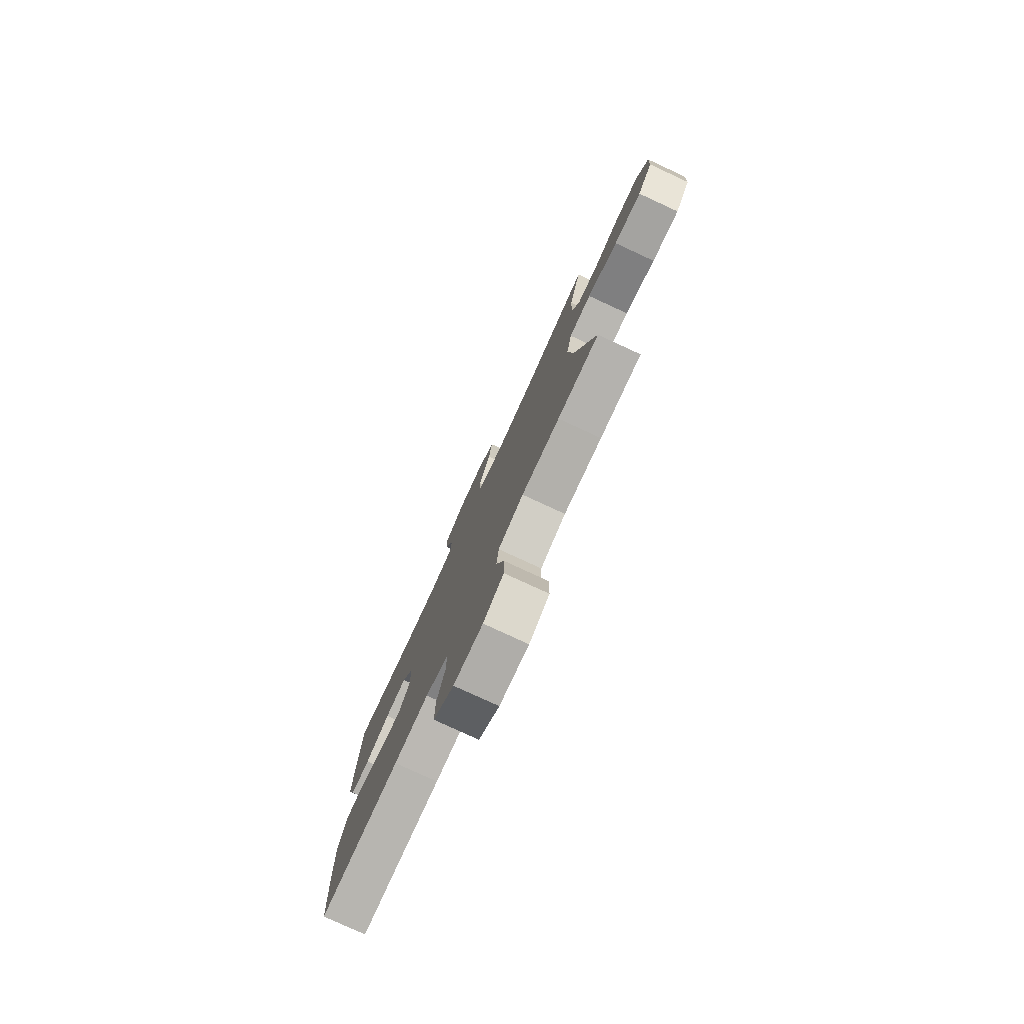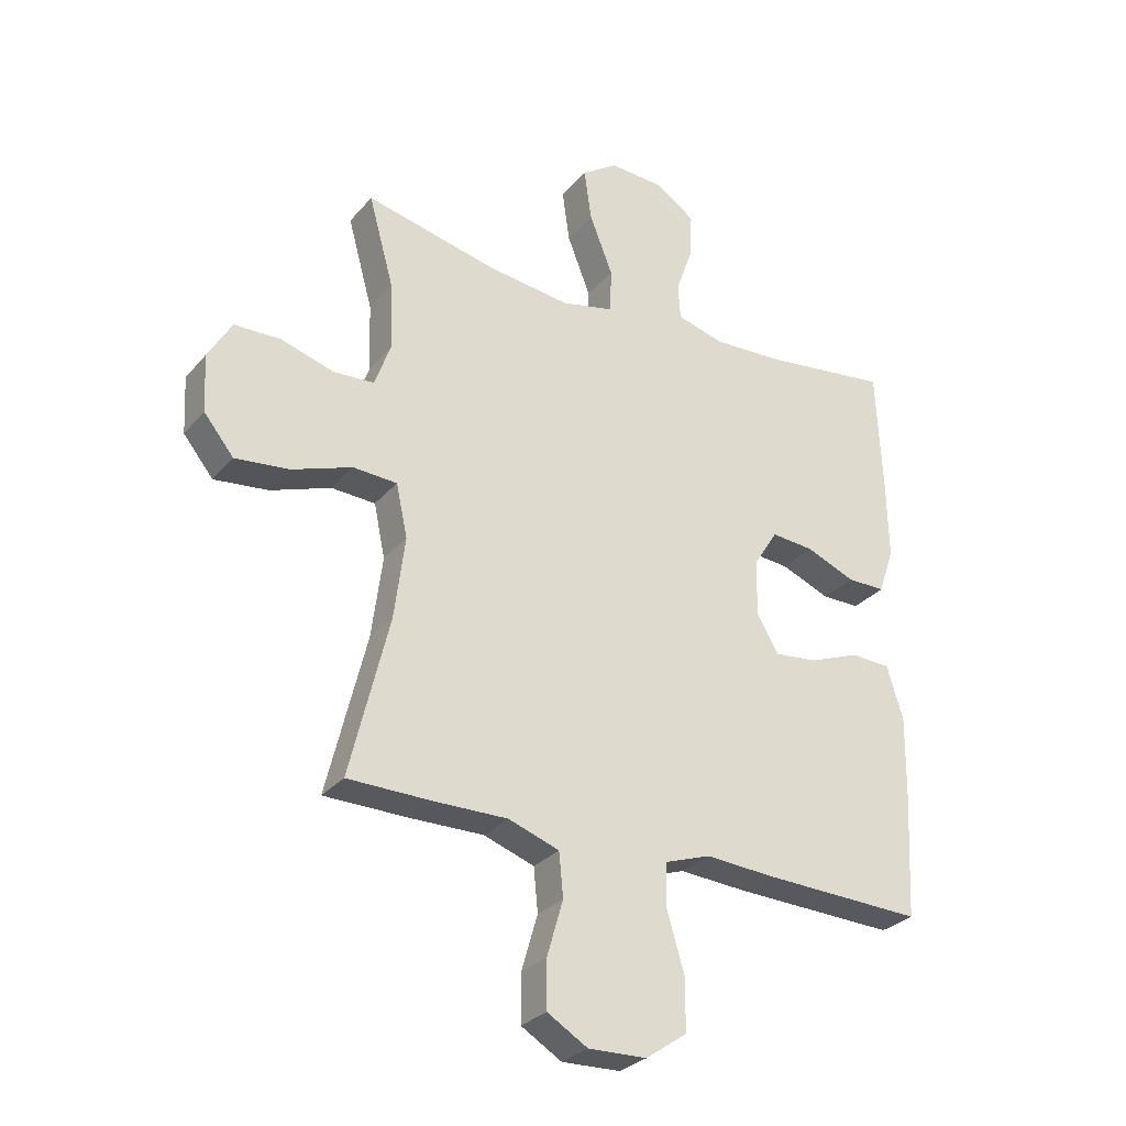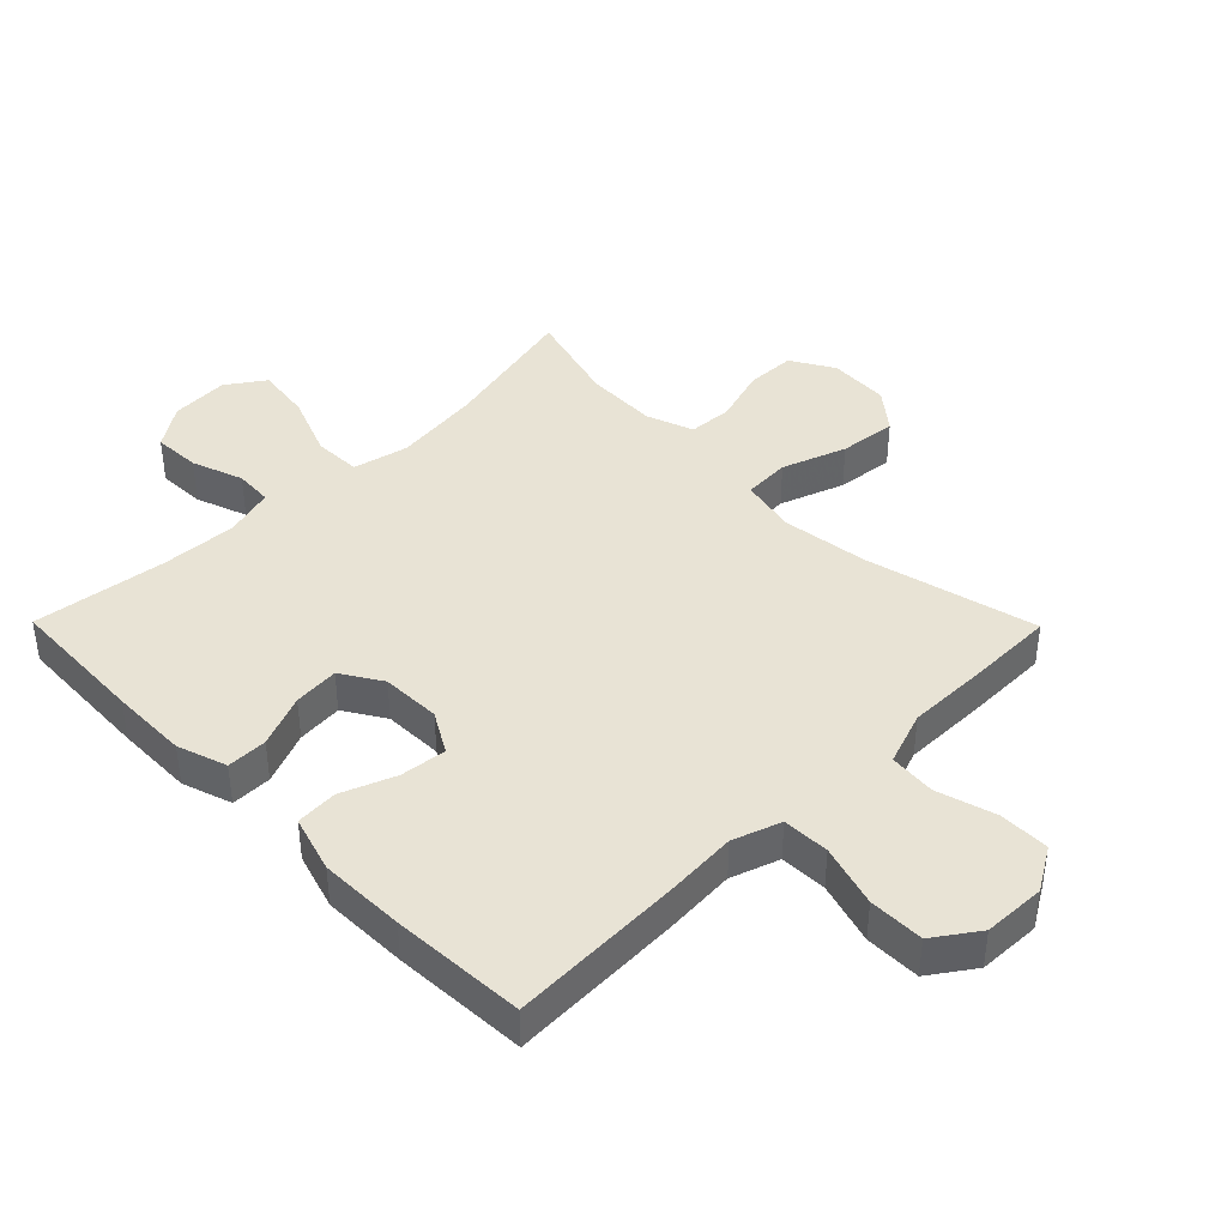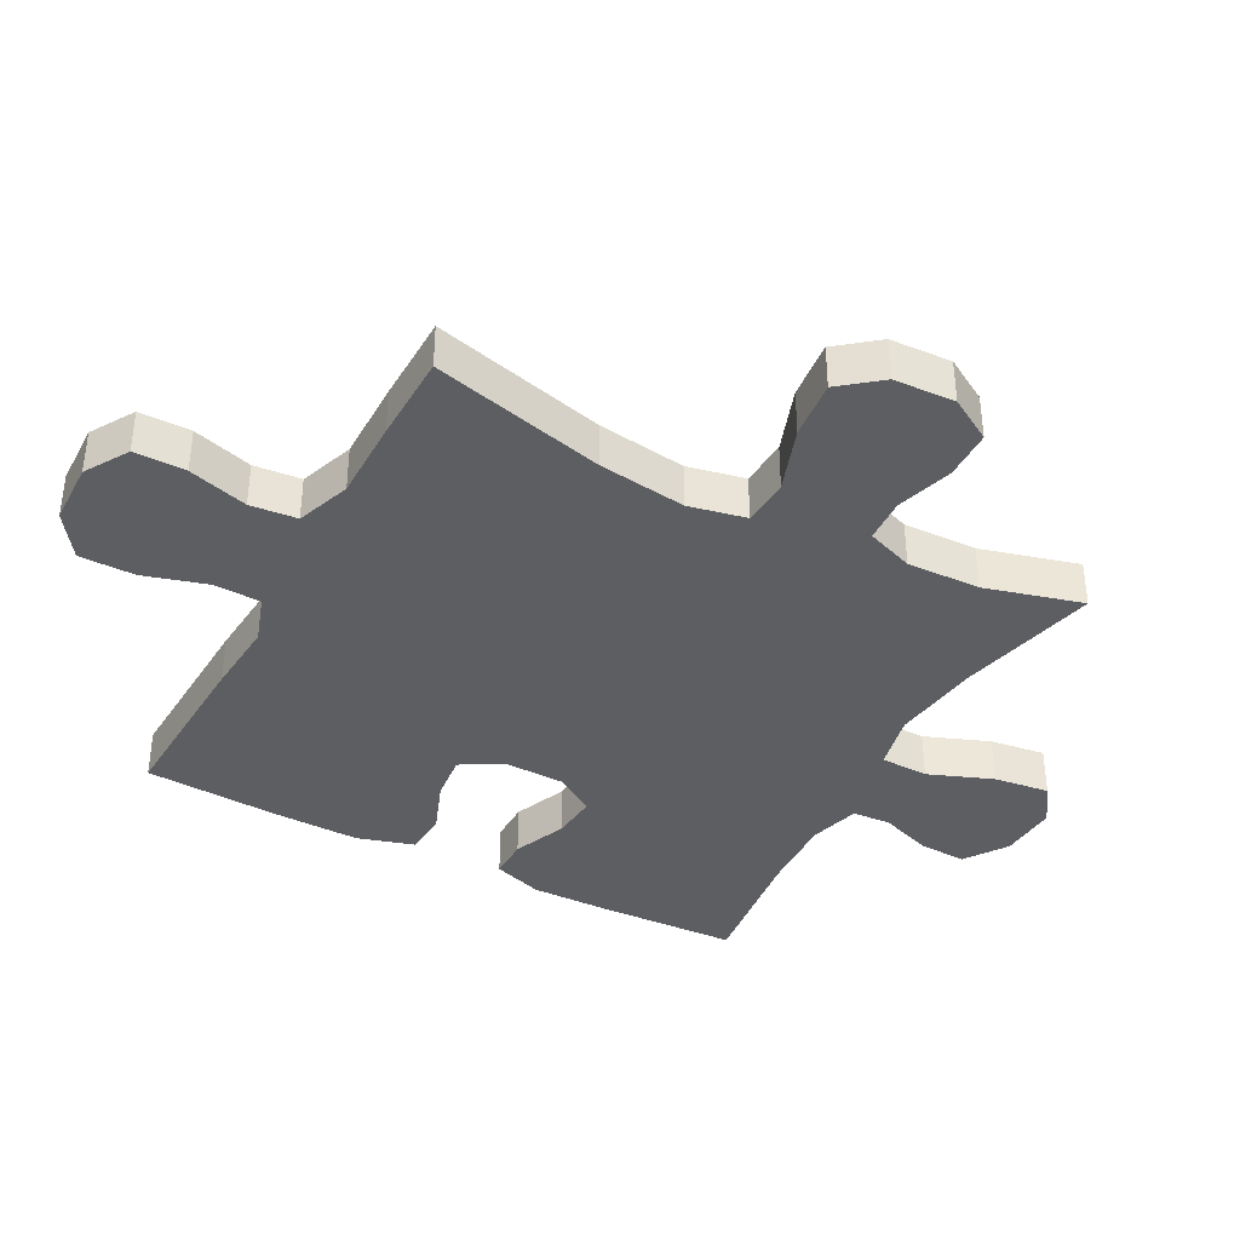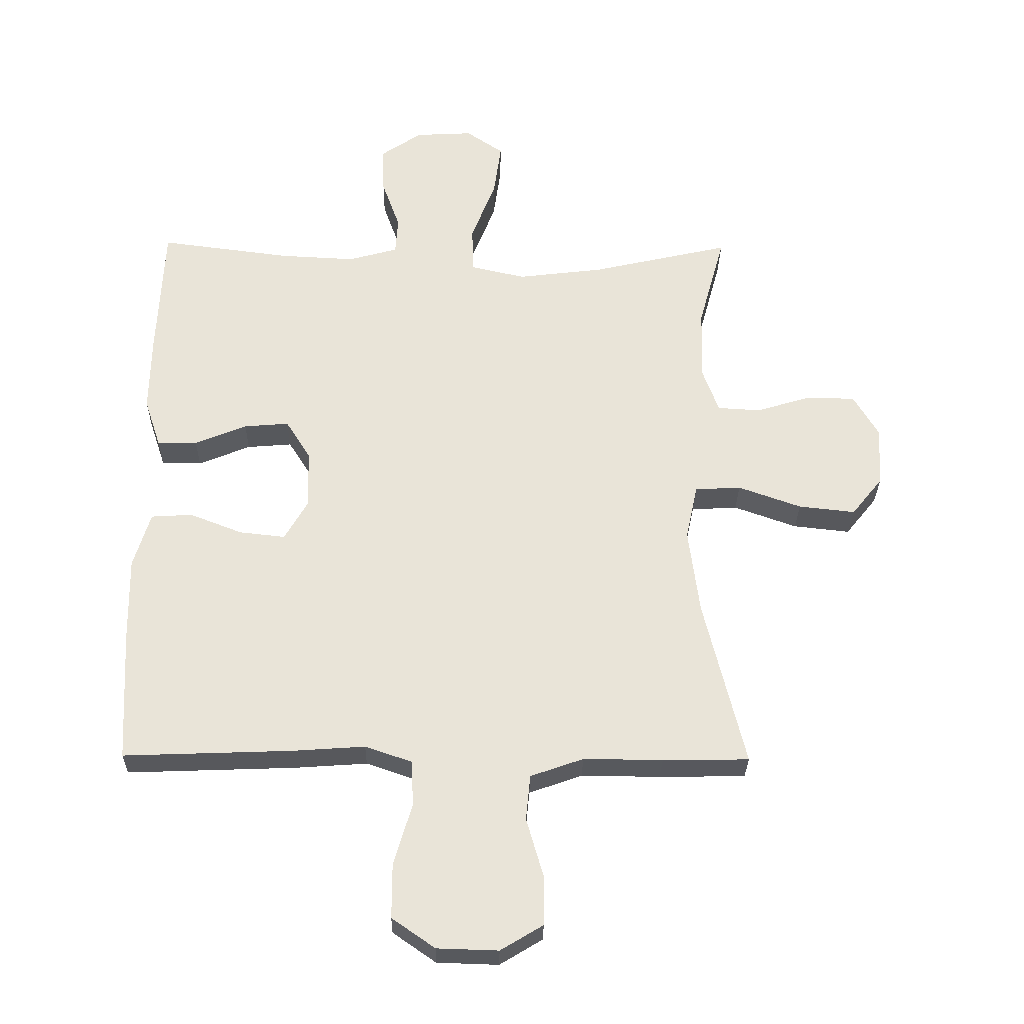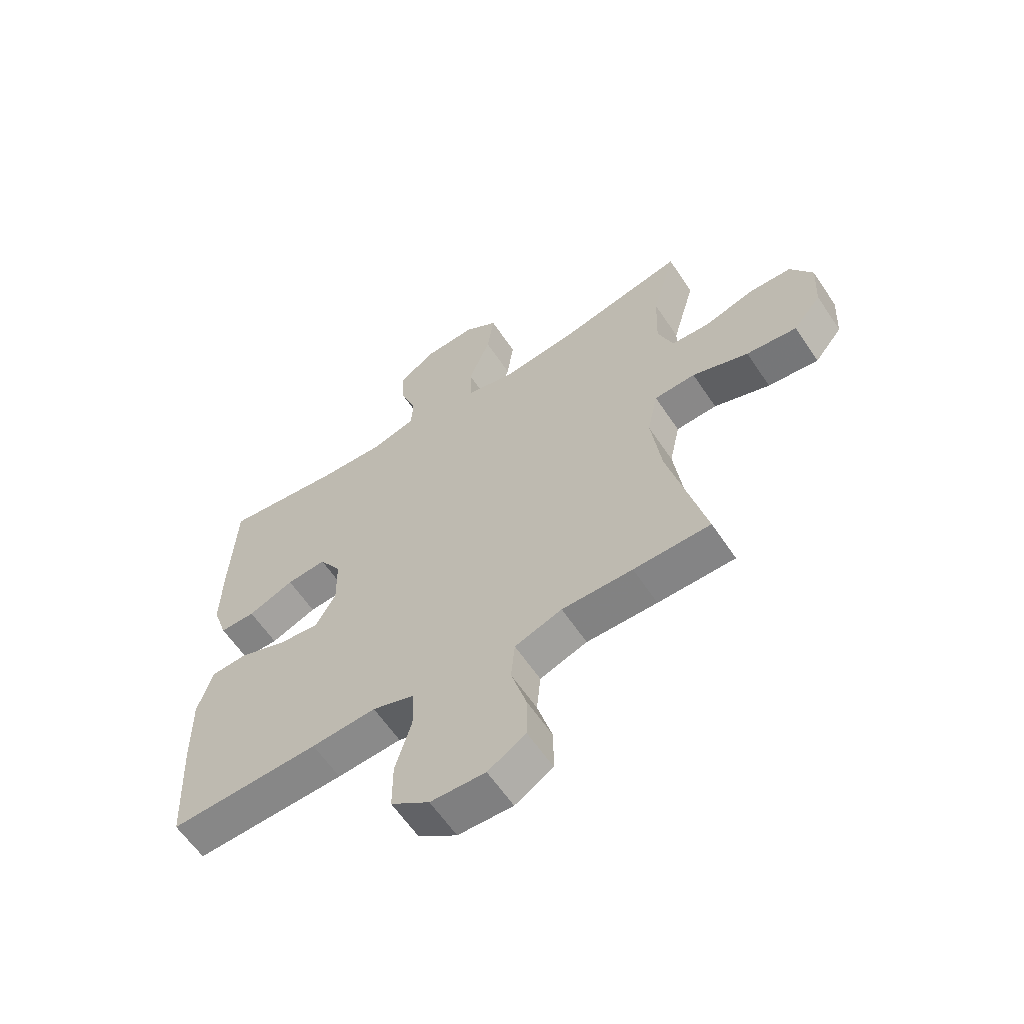
<metadata>
{"format":"obj","ext":"obj","renderer":"f3d","projection":"perspective","resolution":1024,"background":"white","views":[{"elev":-79.0,"azim":-114.8,"up":"+Z"},{"elev":-29.1,"azim":-31.9,"up":"+Z"},{"elev":41.0,"azim":135.4,"up":"+Y"},{"elev":-38.3,"azim":-118.3,"up":"+Y"},{"elev":-29.0,"azim":179.1,"up":"+Z"},{"elev":-61.0,"azim":-146.3,"up":"+Z"}]}
</metadata>
<code>
v -0.5 0.07 0.5
v -0.277 0.07 0.449
v -0.139 0.07 0.432
v -0.051 0.07 0.452
v -0.049 0.07 0.527
v -0.088 0.07 0.627
v -0.1 0.07 0.714
v -0.04 0.07 0.755
v 0.052 0.07 0.75
v 0.118 0.07 0.705
v 0.115 0.07 0.63
v 0.086 0.07 0.549
v 0.09 0.07 0.489
v 0.169 0.07 0.467
v 0.29 0.07 0.473
v 0.5 0.07 0.5
v 0.51 0.07 0.28
v 0.512 0.07 0.158
v 0.486 0.07 0.08
v 0.422 0.07 0.08
v 0.339 0.07 0.114
v 0.267 0.07 0.12
v 0.227 0.07 0.056
v 0.225 0.07 -0.038
v 0.262 0.07 -0.102
v 0.335 0.07 -0.094
v 0.42 0.07 -0.061
v 0.486 0.07 -0.065
v 0.513 0.07 -0.154
v 0.511 0.07 -0.289
v 0.5 0.07 -0.5
v 0.23 0.07 -0.49
v 0.114 0.07 -0.482
v 0.038 0.07 -0.508
v 0.036 0.07 -0.582
v 0.065 0.07 -0.68
v 0.065 0.07 -0.767
v -0.004 0.07 -0.815
v -0.102 0.07 -0.818
v -0.17 0.07 -0.777
v -0.17 0.07 -0.697
v -0.143 0.07 -0.604
v -0.15 0.07 -0.531
v -0.235 0.07 -0.501
v -0.362 0.07 -0.502
v -0.5 0.07 -0.5
v -0.434 0.07 -0.231
v -0.416 0.07 -0.093
v -0.435 0.07 -0.004
v -0.509 0.07 0
v -0.61 0.07 -0.036
v -0.701 0.07 -0.046
v -0.751 0.07 0.016
v -0.756 0.07 0.112
v -0.716 0.07 0.18
v -0.639 0.07 0.182
v -0.55 0.07 0.155
v -0.481 0.07 0.159
v -0.454 0.07 0.233
v -0.458 0.07 0.348
v -0.5 0 0.5
v -0.277 0 0.449
v -0.139 0 0.432
v -0.051 0 0.452
v -0.049 0 0.527
v -0.088 0 0.627
v -0.1 0 0.714
v -0.04 0 0.755
v 0.052 0 0.75
v 0.118 0 0.705
v 0.115 0 0.63
v 0.086 0 0.549
v 0.09 0 0.489
v 0.169 0 0.467
v 0.29 0 0.473
v 0.5 0 0.5
v 0.51 0 0.28
v 0.512 0 0.158
v 0.486 0 0.08
v 0.422 0 0.08
v 0.339 0 0.114
v 0.267 0 0.12
v 0.227 0 0.056
v 0.225 0 -0.038
v 0.262 0 -0.102
v 0.335 0 -0.094
v 0.42 0 -0.061
v 0.486 0 -0.065
v 0.513 0 -0.154
v 0.511 0 -0.289
v 0.5 0 -0.5
v 0.23 0 -0.49
v 0.114 0 -0.482
v 0.038 0 -0.508
v 0.036 0 -0.582
v 0.065 0 -0.68
v 0.065 0 -0.767
v -0.004 0 -0.815
v -0.102 0 -0.818
v -0.17 0 -0.777
v -0.17 0 -0.697
v -0.143 0 -0.604
v -0.15 0 -0.531
v -0.235 0 -0.501
v -0.362 0 -0.502
v -0.5 0 -0.5
v -0.434 0 -0.231
v -0.416 0 -0.093
v -0.435 0 -0.004
v -0.509 0 0
v -0.61 0 -0.036
v -0.701 0 -0.046
v -0.751 0 0.016
v -0.756 0 0.112
v -0.716 0 0.18
v -0.639 0 0.182
v -0.55 0 0.155
v -0.481 0 0.159
v -0.454 0 0.233
v -0.458 0 0.348
f 54 55 56 57
f 54 57 58
f 53 54 58
f 50 51 52 53
f 49 50 53 58
f 44 45 46 47
f 43 44 47 48
f 39 40 41 42
f 39 42 43
f 38 39 43
f 35 36 37 38
f 34 35 38 43
f 33 34 43 48
f 26 27 28 29
f 25 26 29 30
f 18 19 20 21
f 18 21 22
f 15 16 17 18
f 14 15 18 22
f 13 14 22 23
f 9 10 11 12
f 9 12 13
f 8 9 13
f 5 6 7 8
f 4 5 8 13
f 60 1 2
f 59 60 2 3
f 49 58 59 3
f 25 30 31 32
f 24 25 32 33
f 4 13 23 24
f 24 33 48 49
f 3 4 24 49
f 117 116 115 114
f 118 117 114
f 118 114 113
f 113 112 111 110
f 118 113 110 109
f 107 106 105 104
f 108 107 104 103
f 102 101 100 99
f 103 102 99
f 103 99 98
f 98 97 96 95
f 103 98 95 94
f 108 103 94 93
f 89 88 87 86
f 90 89 86 85
f 81 80 79 78
f 82 81 78
f 78 77 76 75
f 82 78 75 74
f 83 82 74 73
f 72 71 70 69
f 73 72 69
f 73 69 68
f 68 67 66 65
f 73 68 65 64
f 62 61 120
f 63 62 120 119
f 63 119 118 109
f 92 91 90 85
f 93 92 85 84
f 84 83 73 64
f 109 108 93 84
f 109 84 64 63
f 1 61 62 2
f 2 62 63 3
f 3 63 64 4
f 4 64 65 5
f 5 65 66 6
f 6 66 67 7
f 7 67 68 8
f 8 68 69 9
f 9 69 70 10
f 10 70 71 11
f 11 71 72 12
f 12 72 73 13
f 13 73 74 14
f 14 74 75 15
f 15 75 76 16
f 16 76 77 17
f 17 77 78 18
f 18 78 79 19
f 19 79 80 20
f 20 80 81 21
f 21 81 82 22
f 22 82 83 23
f 23 83 84 24
f 24 84 85 25
f 25 85 86 26
f 26 86 87 27
f 27 87 88 28
f 28 88 89 29
f 29 89 90 30
f 30 90 91 31
f 31 91 92 32
f 32 92 93 33
f 33 93 94 34
f 34 94 95 35
f 35 95 96 36
f 36 96 97 37
f 37 97 98 38
f 38 98 99 39
f 39 99 100 40
f 40 100 101 41
f 41 101 102 42
f 42 102 103 43
f 43 103 104 44
f 44 104 105 45
f 45 105 106 46
f 46 106 107 47
f 47 107 108 48
f 48 108 109 49
f 49 109 110 50
f 50 110 111 51
f 51 111 112 52
f 52 112 113 53
f 53 113 114 54
f 54 114 115 55
f 55 115 116 56
f 56 116 117 57
f 57 117 118 58
f 58 118 119 59
f 59 119 120 60
f 60 120 61 1

</code>
